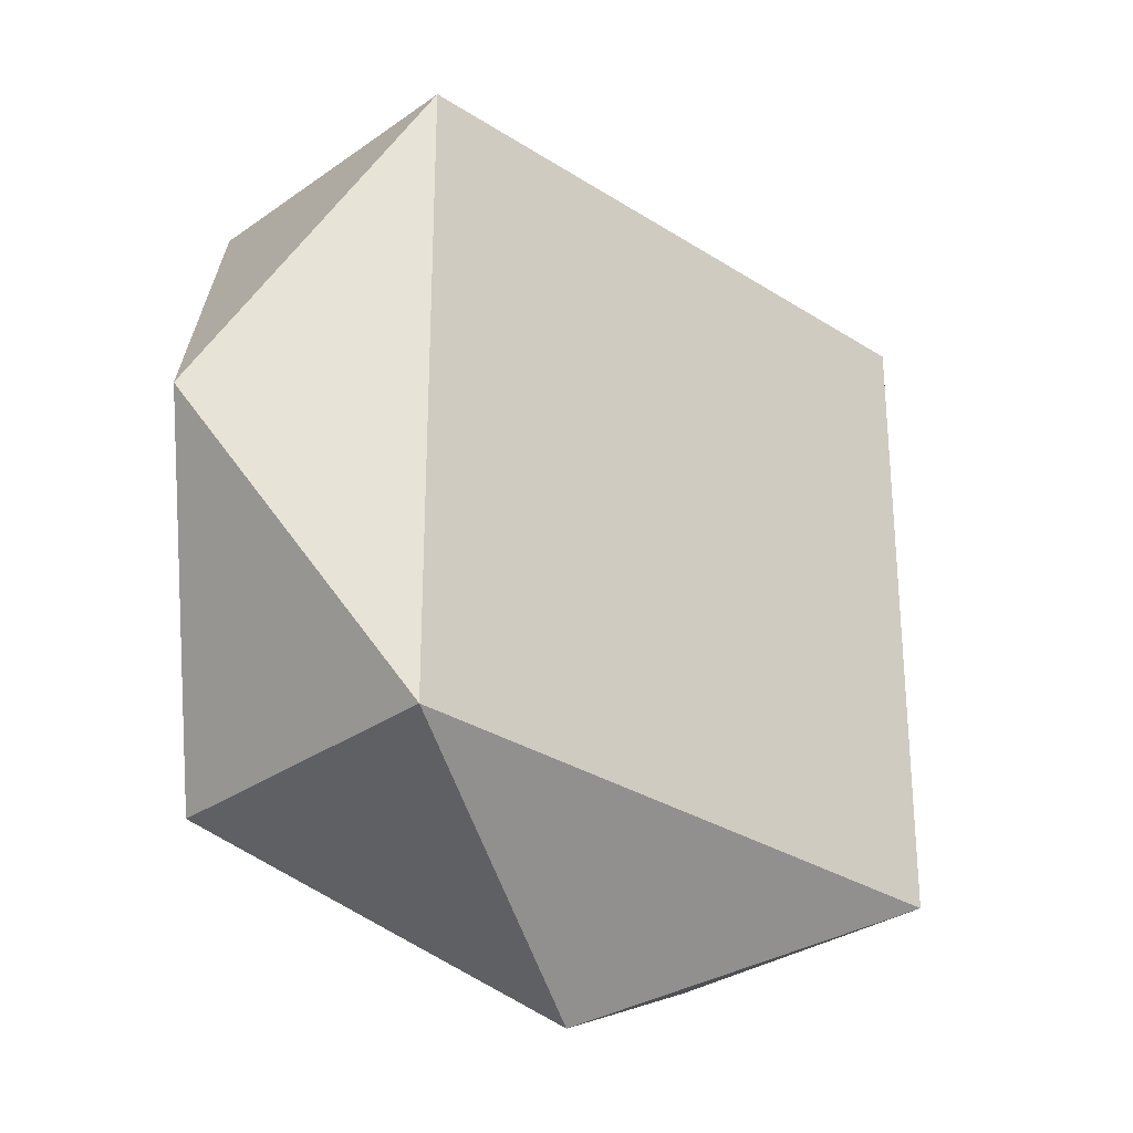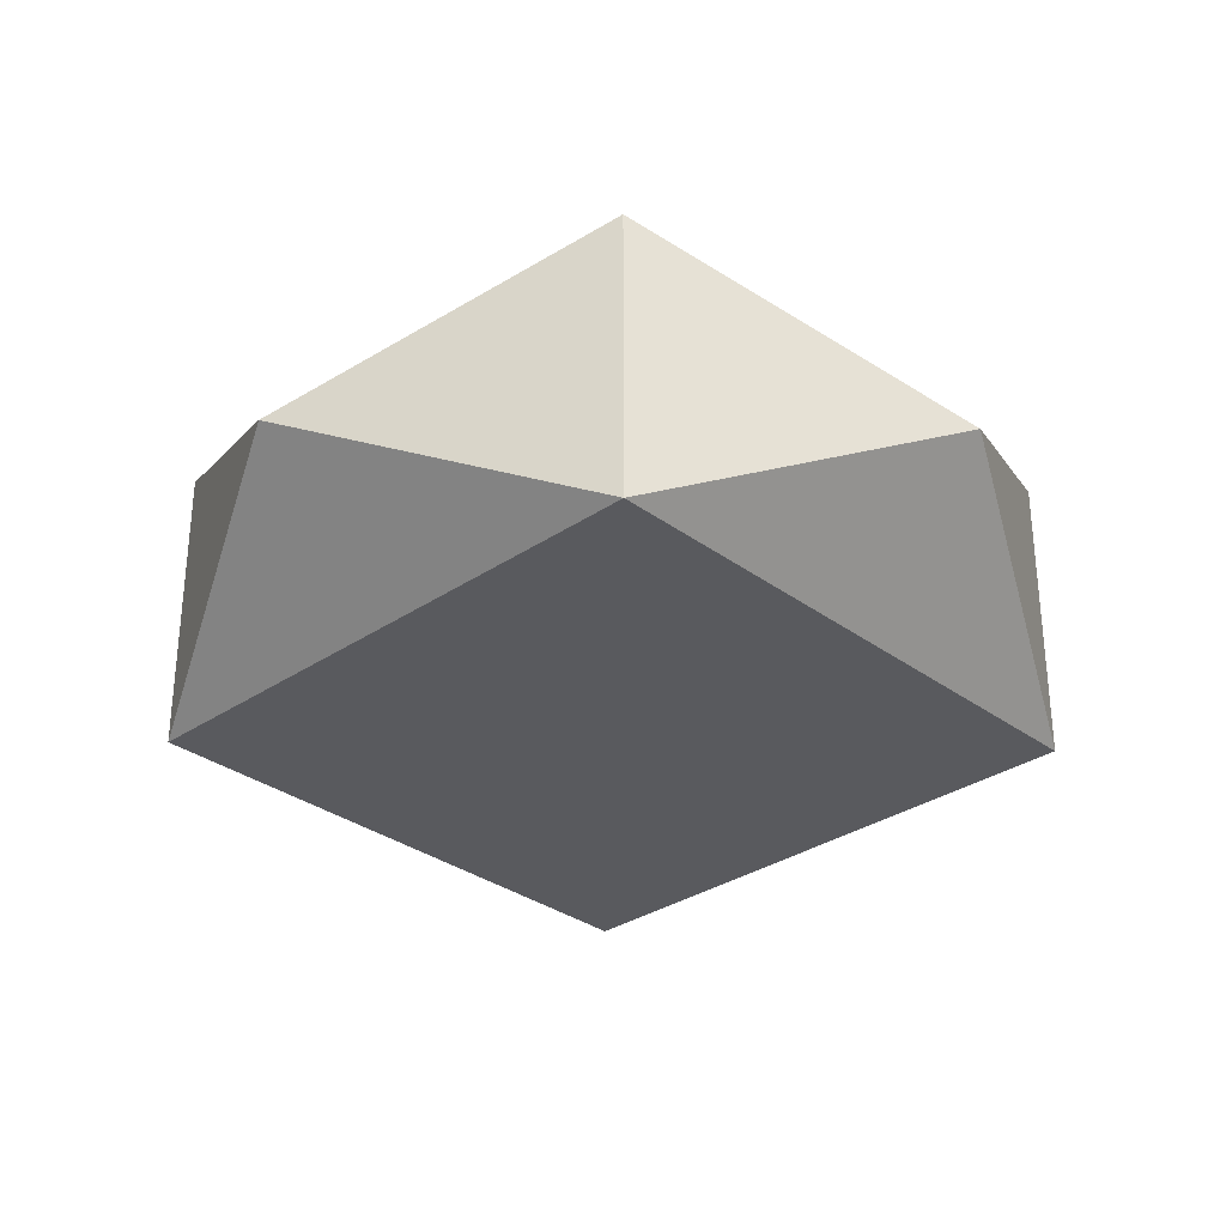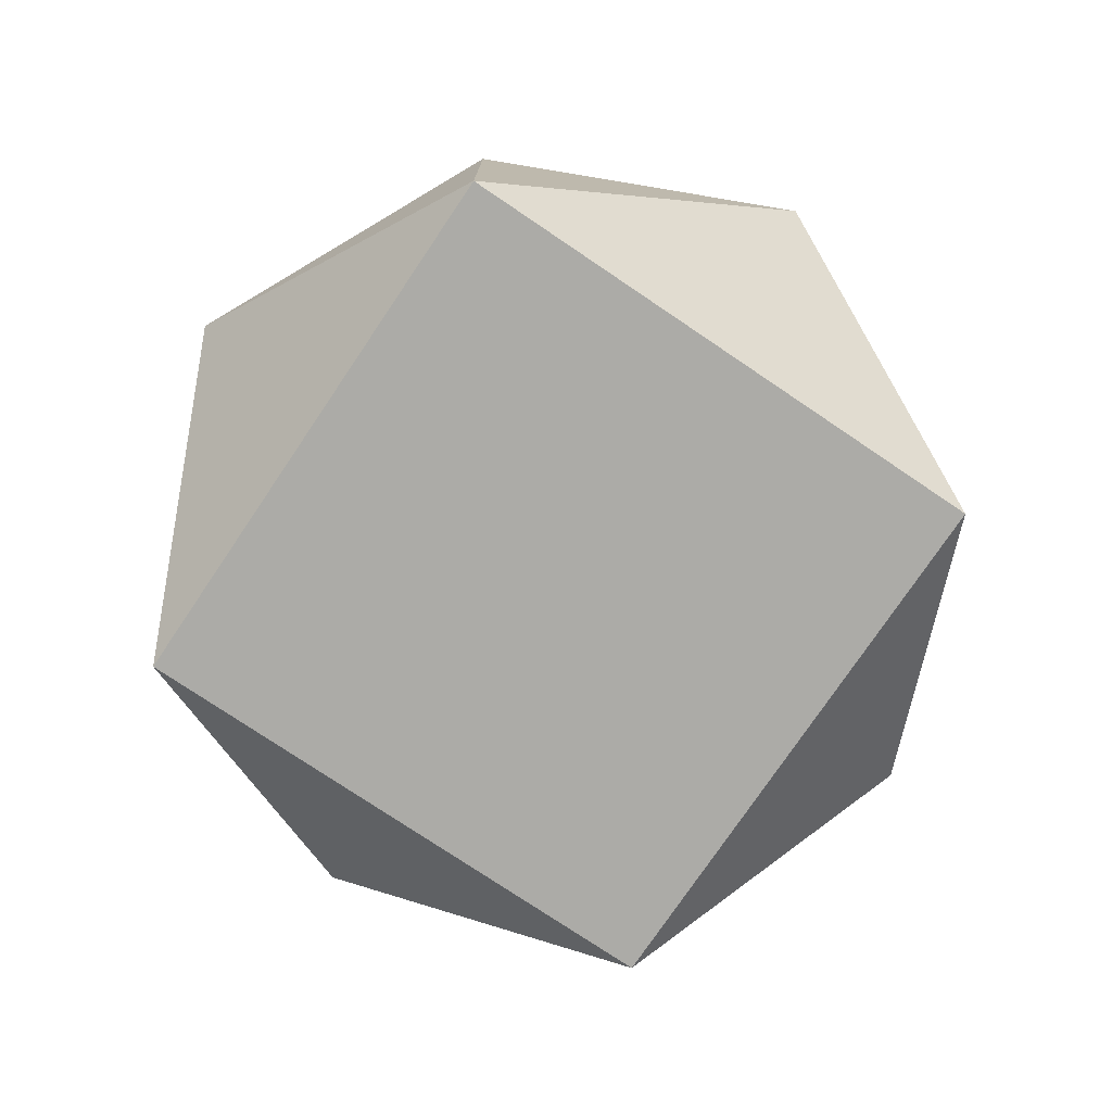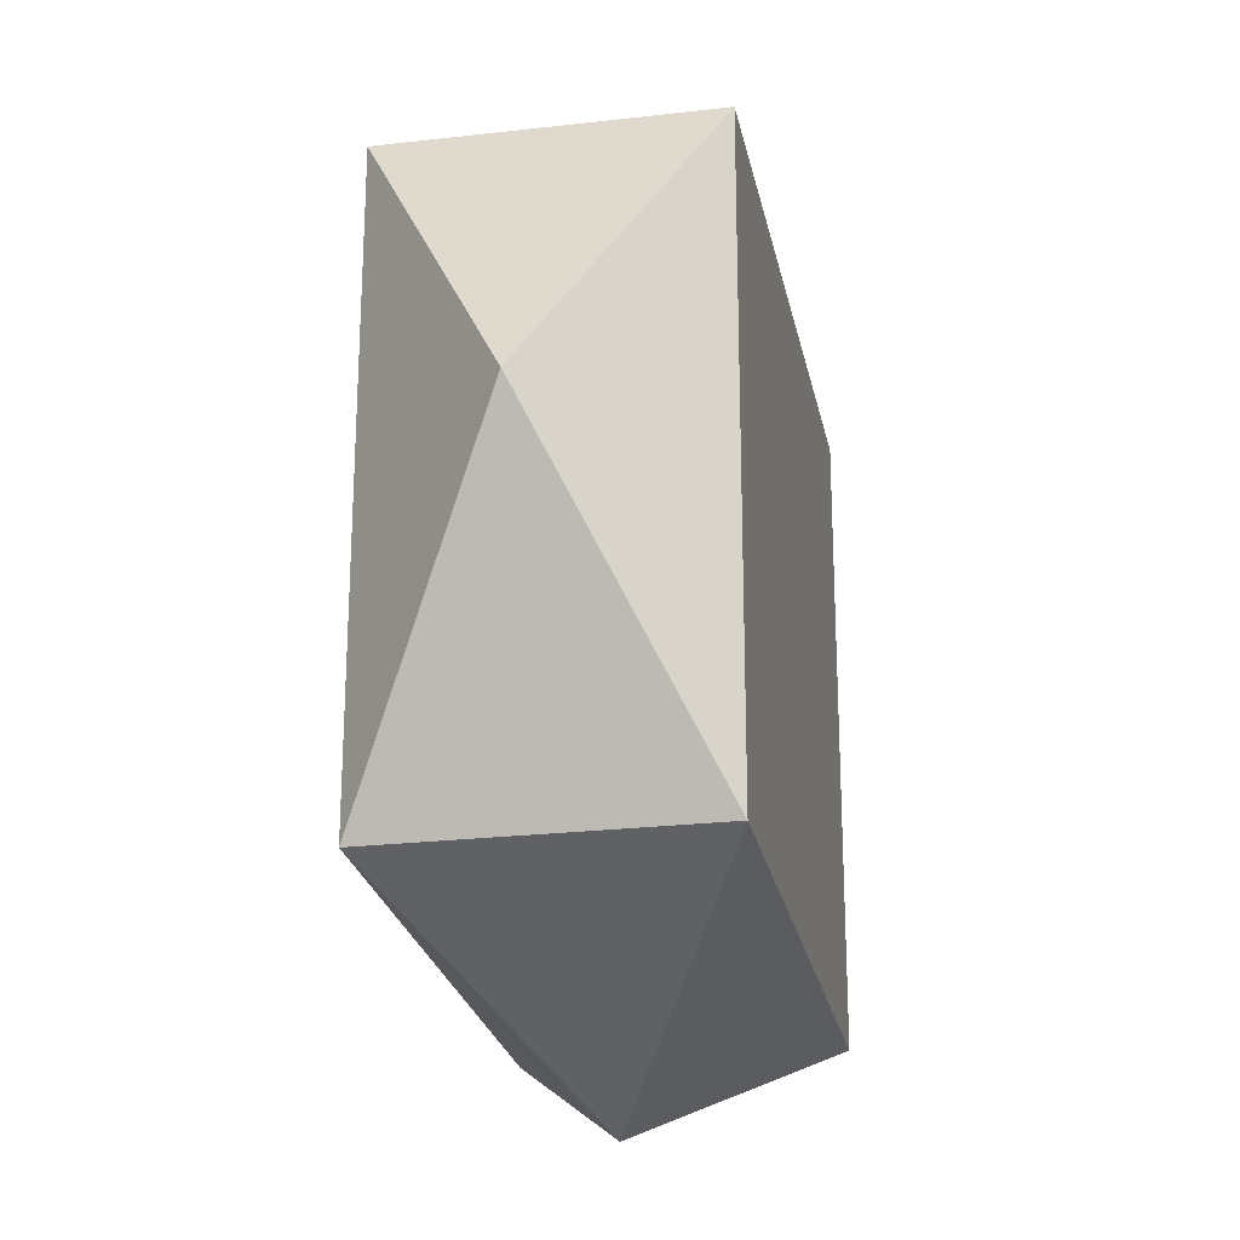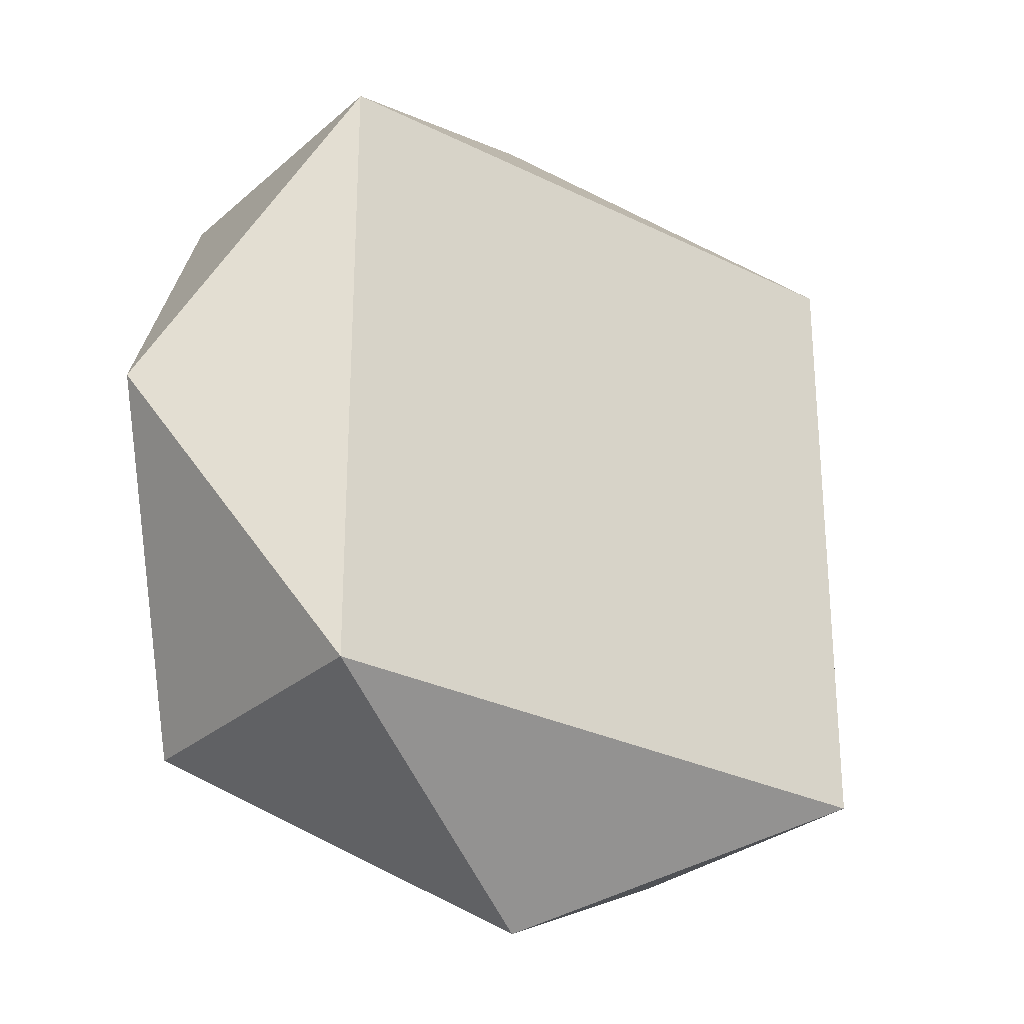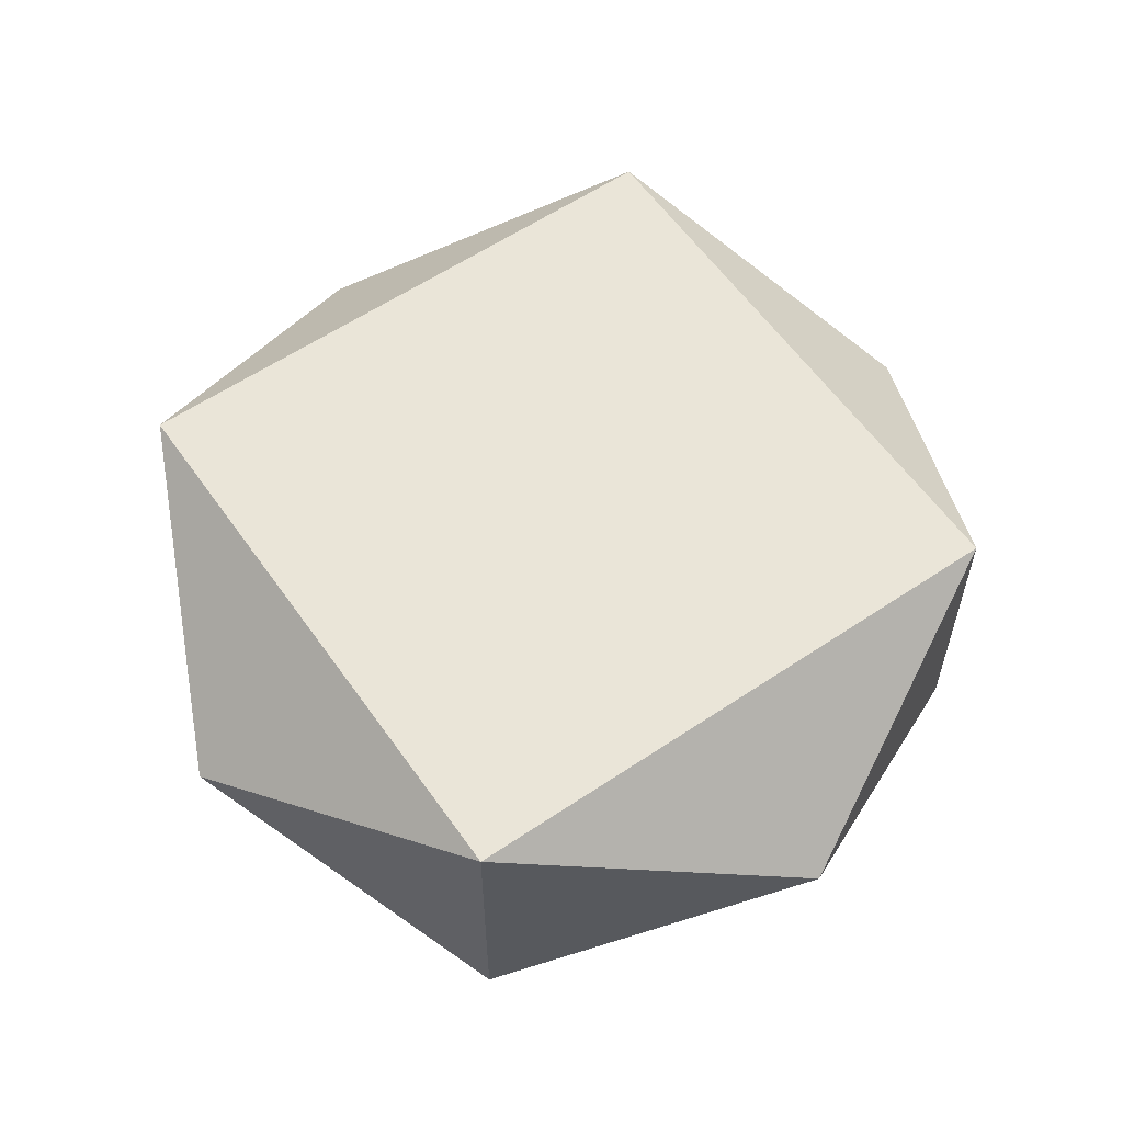
<metadata>
{"format":"obj","ext":"obj","renderer":"f3d","projection":"perspective","resolution":1024,"background":"white","views":[{"elev":-29.5,"azim":136.4,"up":"+Z"},{"elev":-31.5,"azim":-136.2,"up":"+Y"},{"elev":-76.2,"azim":146.0,"up":"+Y"},{"elev":-24.1,"azim":-79.1,"up":"+Z"},{"elev":-27.9,"azim":142.7,"up":"+Z"},{"elev":58.8,"azim":145.2,"up":"+Y"}]}
</metadata>
<code>
o ITRU_WATER08
v 0.09005 -0 -0.09005
v -0.09005 -0 0.09005
v 0.09005 0.09 0.09005
v 0.09005 -0 0.09005
v -0.09005 -0 -0.09005
v -0.09005 0.09 0.09005
v 0.09005 0.09 -0.09005
v -0.09005 0.09 -0.09005
v 0.135 0.045 0
v -0 0.045 0.135
v -0.135 0.045 0
v -0 0.045 -0.135
f 8 3 7
f 1 4 2
f 3 10 4
f 9 4 1
f 1 2 5
f 8 6 3
f 6 11 2
f 10 2 4
f 7 9 1
f 7 1 12
f 12 1 5
f 11 5 2
f 3 9 7
f 3 4 9
f 6 10 3
f 6 2 10
f 8 11 6
f 8 5 11
f 8 12 5
f 7 12 8

</code>
